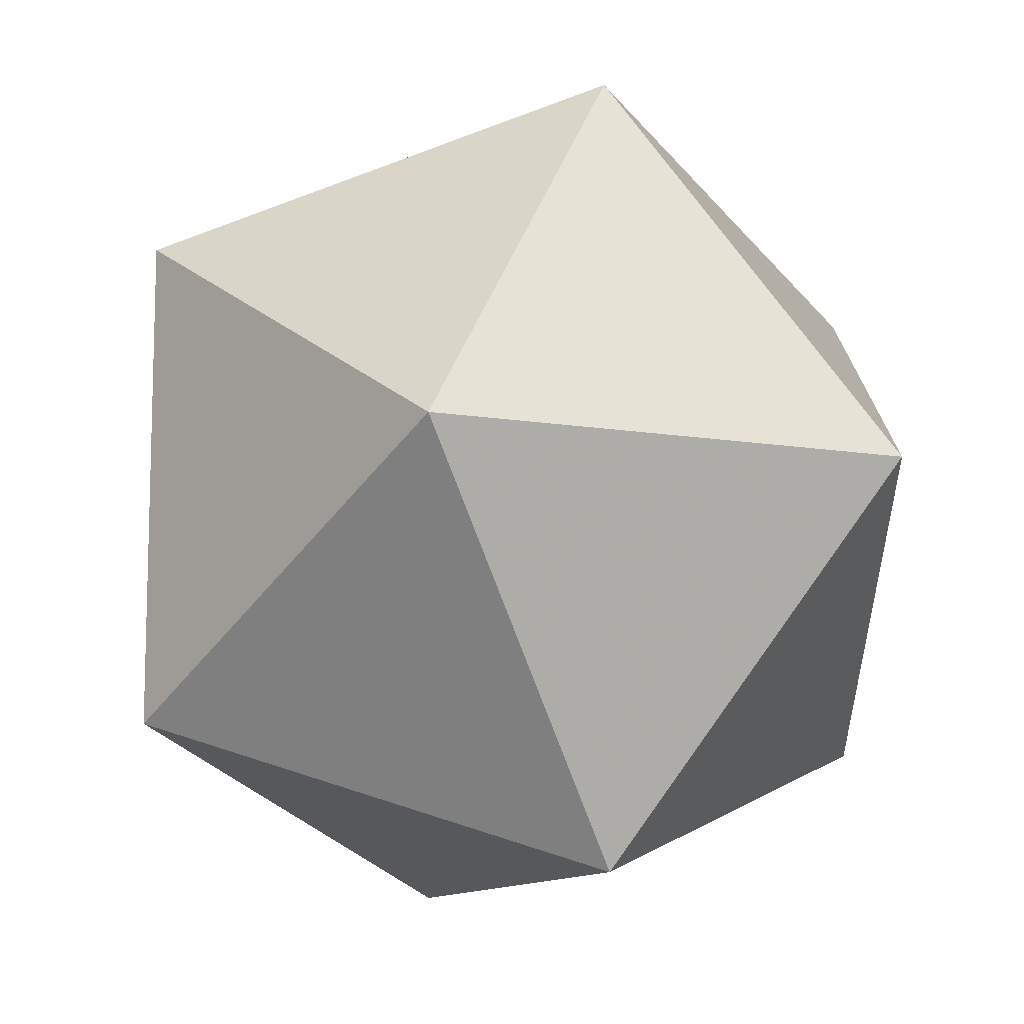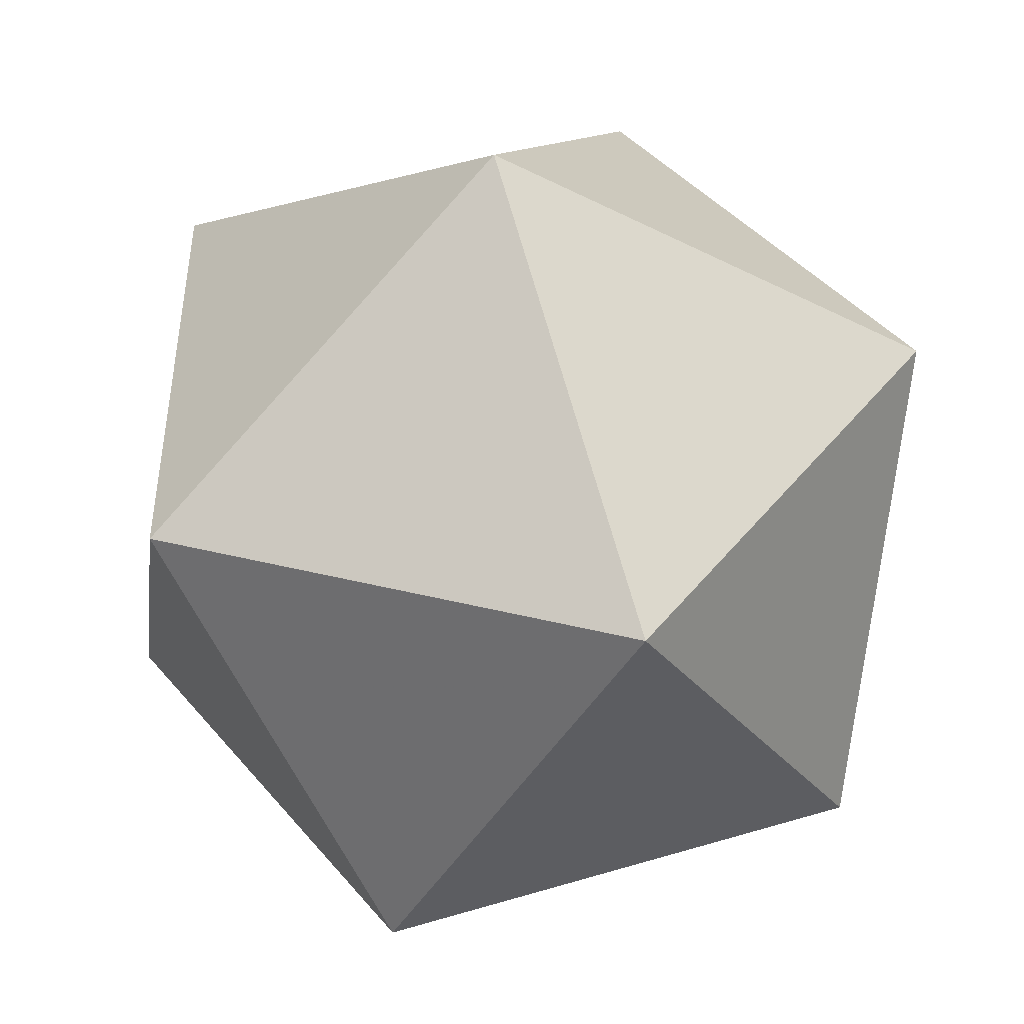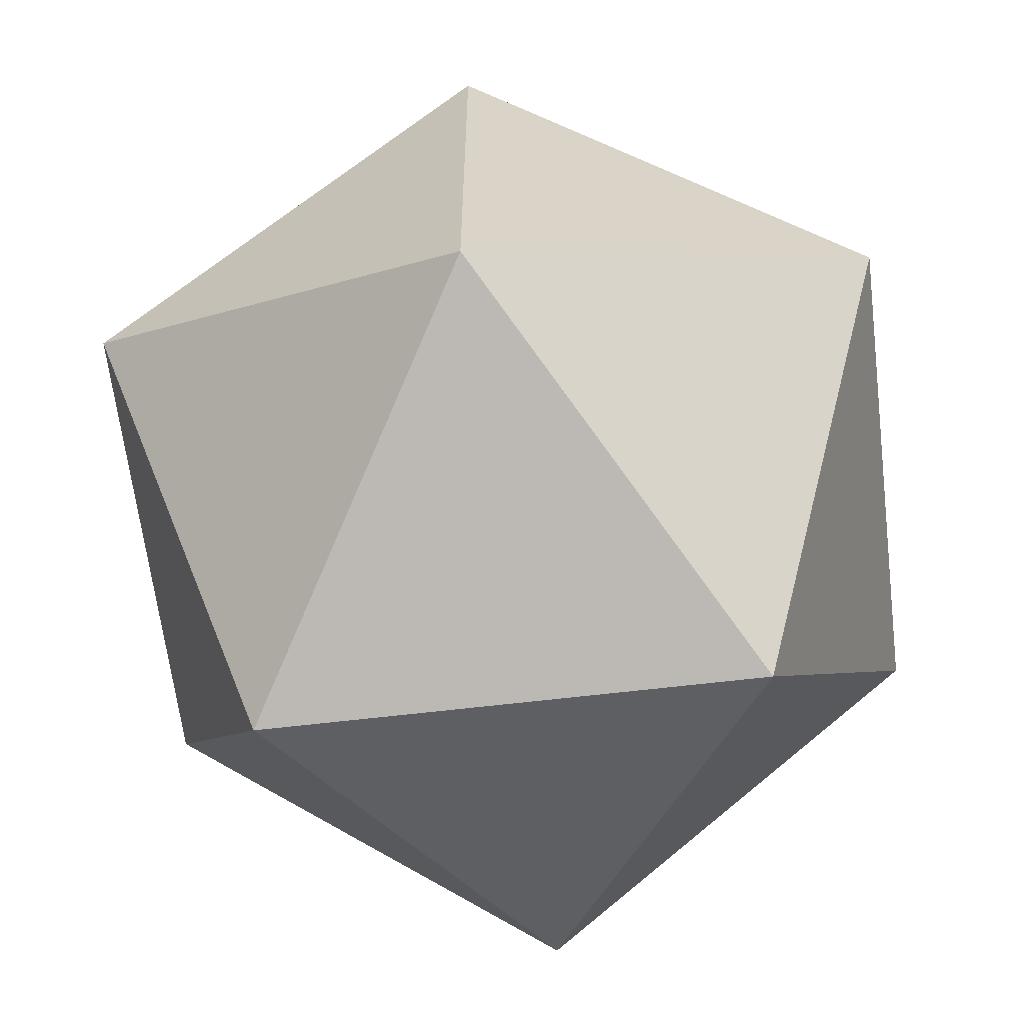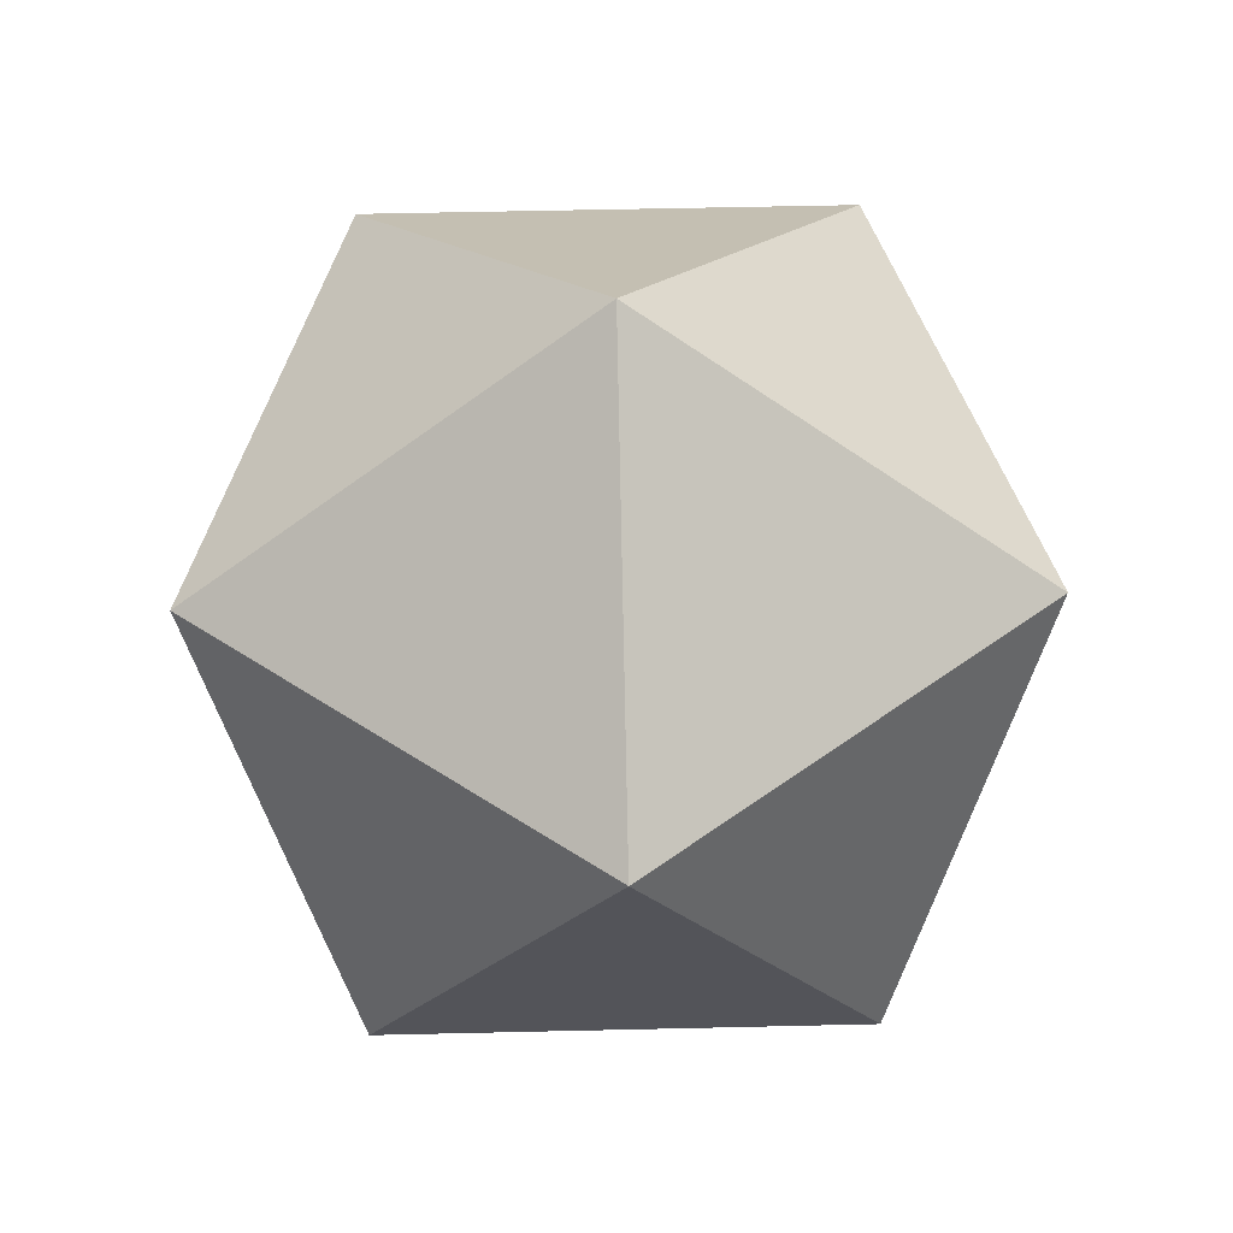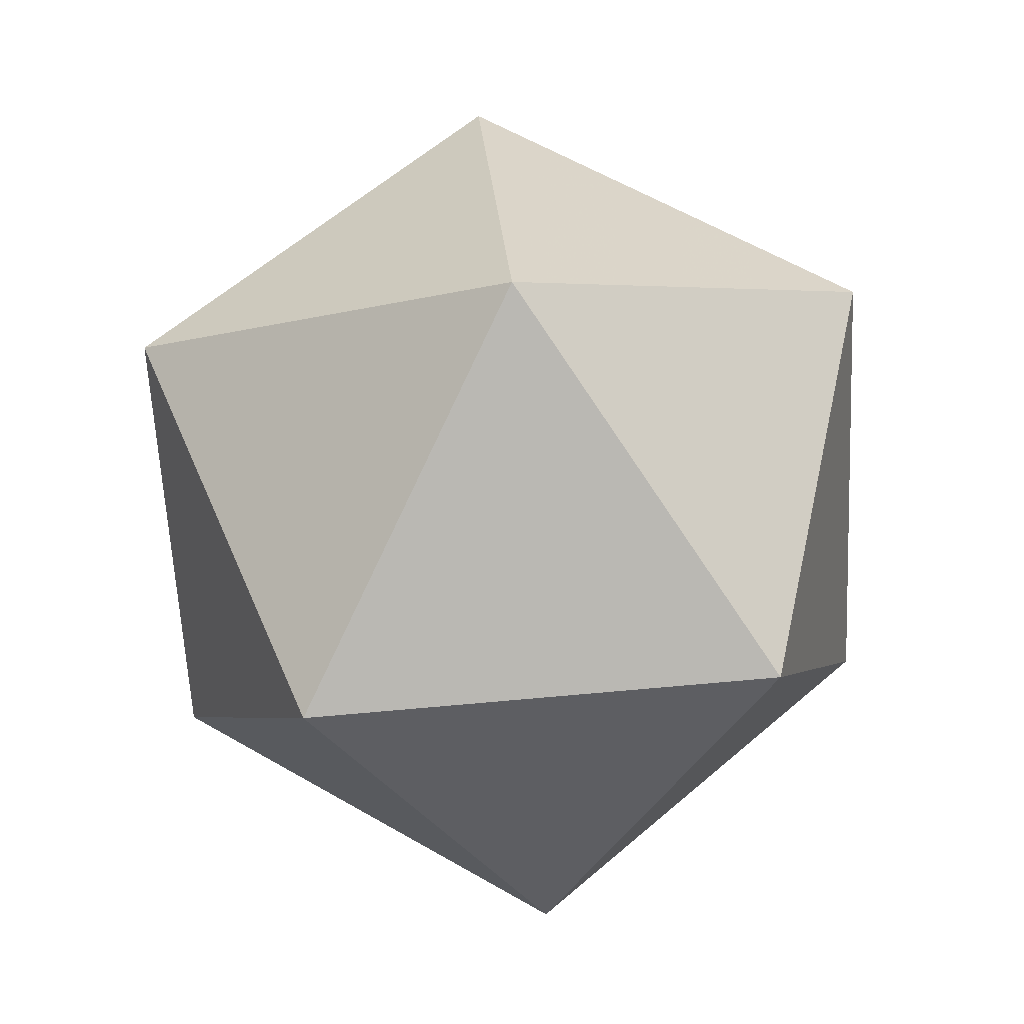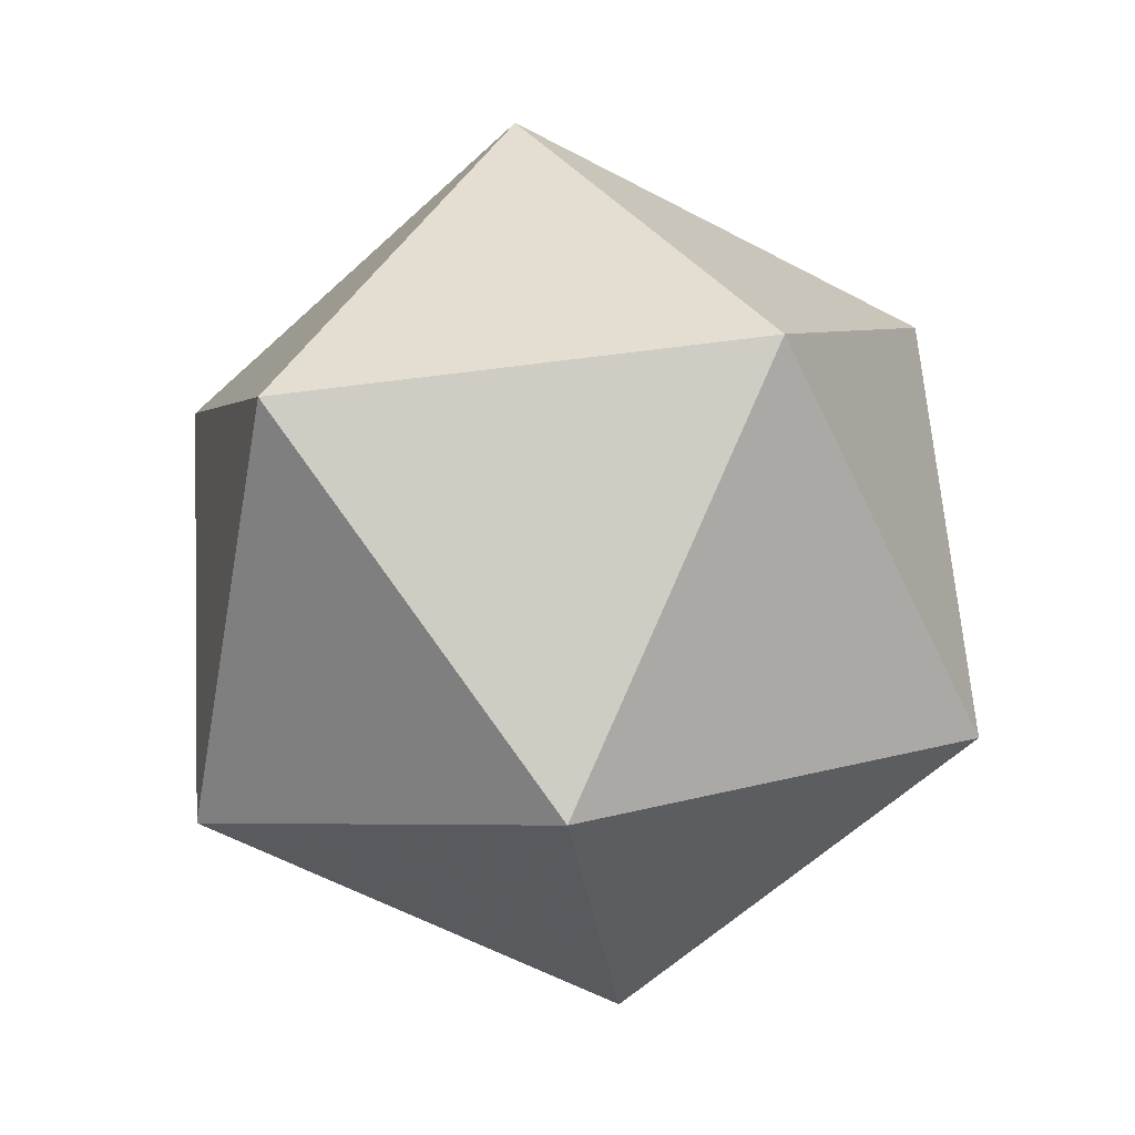
<metadata>
{"format":"obj","ext":"obj","renderer":"f3d","projection":"perspective","resolution":1024,"background":"white","views":[{"elev":-11.3,"azim":-170.7,"up":"+Y"},{"elev":-46.7,"azim":-177.9,"up":"+Y"},{"elev":-63.1,"azim":128.6,"up":"+Y"},{"elev":55.2,"azim":88.6,"up":"+Z"},{"elev":60.5,"azim":48.6,"up":"+Z"},{"elev":-60.1,"azim":25.5,"up":"+Z"}]}
</metadata>
<code>
o Icosphere_copy
v 0 0 -1
v 0.7236 -0.5257 -0.4472
v -0.2764 -0.8506 -0.4472
v -0.8944 0 -0.4472
v -0.2764 0.8506 -0.4472
v 0.7236 0.5257 -0.4472
v 0.2764 -0.8506 0.4472
v -0.7236 -0.5257 0.4472
v -0.7236 0.5257 0.4472
v 0.2764 0.8506 0.4472
v 0.8944 0 0.4472
v 0 0 1
f 1 2 3
f 2 1 6
f 1 3 4
f 1 4 5
f 1 5 6
f 2 6 11
f 3 2 7
f 4 3 8
f 5 4 9
f 6 5 10
f 2 11 7
f 3 7 8
f 4 8 9
f 5 9 10
f 6 10 11
f 7 11 12
f 8 7 12
f 9 8 12
f 10 9 12
f 11 10 12

</code>
